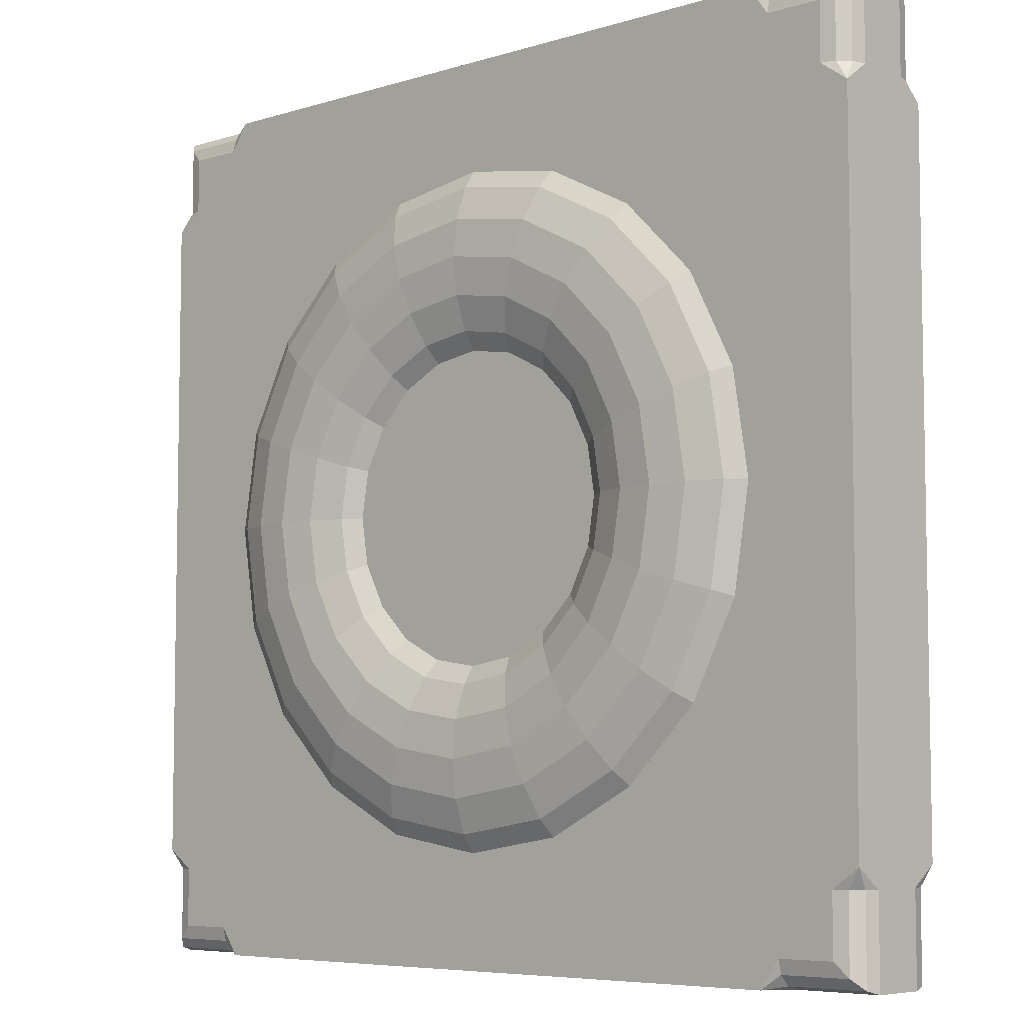
<metadata>
{"format":"obj","ext":"obj","renderer":"f3d","projection":"perspective","resolution":1024,"background":"white","views":[{"elev":-6.4,"azim":-137.6,"up":"+Z"}]}
</metadata>
<code>
v -2.378 -0.3685 -2.36
v 2.378 -0.3685 -2.36
v 2.378 0.3685 -2.36
v -2.378 0.3685 -2.36
v -2.378 -0.3685 2.378
v 2.378 -0.3685 2.378
v 2.378 0.3685 2.378
v -2.378 0.3685 2.378
v -2.915 -0.2764 2.915
v -2.847 -0.3438 2.847
v -2.755 -0.3685 2.755
v -2.939 -0.1843 2.939
v -2.378 -0.3685 2.755
v -2.248 -0.3685 2.939
v -2.378 -0.1843 2.939
v -2.378 -0.2764 2.915
v -2.378 -0.3438 2.847
v -2.847 0.3438 2.847
v -2.915 0.2764 2.915
v -2.939 0.1843 2.939
v -2.755 0.3685 2.755
v -2.378 0.3685 2.755
v -2.378 0.3438 2.847
v -2.378 0.2764 2.915
v -2.378 0.1843 2.939
v -2.248 0.3685 2.939
v -2.915 0.2764 -2.915
v -2.847 0.3438 -2.847
v -2.755 0.3685 -2.755
v -2.939 0.1843 -2.939
v -2.378 0.3685 -2.755
v -2.248 0.3685 -2.939
v -2.378 0.1843 -2.939
v -2.378 0.2764 -2.915
v -2.378 0.3438 -2.847
v -2.847 -0.3438 -2.847
v -2.915 -0.2764 -2.915
v -2.939 -0.1843 -2.939
v -2.755 -0.3685 -2.755
v -2.378 -0.3685 -2.755
v -2.378 -0.3438 -2.847
v -2.378 -0.2764 -2.915
v -2.378 -0.1843 -2.939
v -2.248 -0.3685 -2.939
v -2.755 0.3685 2.378
v -2.939 0.3685 2.248
v -2.939 0.1843 2.378
v -2.915 0.2764 2.378
v -2.847 0.3438 2.378
v 2.847 0.3438 2.847
v 2.915 0.2764 2.915
v 2.939 0.1843 2.939
v 2.755 0.3685 2.755
v 2.755 0.3685 2.378
v 2.847 0.3438 2.378
v 2.915 0.2764 2.378
v 2.939 0.1843 2.378
v 2.939 0.3685 2.248
v -2.755 -0.3685 -2.36
v -2.939 -0.3685 -2.229
v -2.939 -0.1843 -2.36
v -2.915 -0.2764 -2.36
v -2.847 -0.3438 -2.36
v 2.847 -0.3438 -2.847
v 2.915 -0.2764 -2.915
v 2.939 -0.1843 -2.939
v 2.755 -0.3685 -2.755
v 2.939 -0.1843 -2.36
v 2.939 -0.3685 -2.229
v 2.755 -0.3685 -2.36
v 2.847 -0.3438 -2.36
v 2.915 -0.2764 -2.36
v 2.847 0.3438 -2.847
v 2.915 0.2764 -2.915
v 2.939 0.1843 -2.939
v 2.755 0.3685 -2.755
v 2.378 0.3685 -2.755
v 2.378 0.3438 -2.847
v 2.378 0.2764 -2.915
v 2.378 0.1843 -2.939
v 2.248 0.3685 -2.939
v 2.378 -0.3685 -2.755
v 2.248 -0.3685 -2.939
v 2.378 -0.1843 -2.939
v 2.378 -0.2764 -2.915
v 2.378 -0.3438 -2.847
v 2.847 -0.3438 2.847
v 2.915 -0.2764 2.915
v 2.939 -0.1843 2.939
v 2.755 -0.3685 2.755
v 2.378 -0.3685 2.755
v 2.378 -0.3438 2.847
v 2.378 -0.2764 2.915
v 2.378 -0.1843 2.939
v 2.248 -0.3685 2.939
v 2.378 0.3685 2.755
v 2.248 0.3685 2.939
v 2.378 0.1843 2.939
v 2.378 0.2764 2.915
v 2.378 0.3438 2.847
v -2.939 0.3685 -2.229
v -2.755 0.3685 -2.36
v -2.847 0.3438 -2.36
v -2.915 0.2764 -2.36
v -2.939 0.1843 -2.36
v 2.939 0.3685 -2.229
v 2.939 0.1843 -2.36
v 2.915 0.2764 -2.36
v 2.847 0.3438 -2.36
v 2.755 0.3685 -2.36
v -2.755 -0.3685 2.378
v -2.847 -0.3438 2.378
v -2.915 -0.2764 2.378
v -2.939 -0.1843 2.378
v -2.939 -0.3685 2.248
v 2.939 -0.1843 2.378
v 2.915 -0.2764 2.378
v 2.847 -0.3438 2.378
v 2.755 -0.3685 2.378
v 2.939 -0.3685 2.248
f 8 22 26 97 96 7
f 2 1 40 44 83 82
f 6 5 1 2
f 3 7 54 58 106 110
f 4 8 7 3
f 14 13 5 6 91 95
f 26 25 15 14 95 94 98 97
f 32 31 4 3 77 81
f 33 32 81 80 84 83 44 43
f 46 45 8 4 102 101
f 58 57 116 120 69 68 107 106
f 60 59 1 5 111 115
f 61 60 115 114 47 46 101 105
f 120 119 6 2 70 69
f 11 10 112 111
f 10 9 113 112
f 9 12 114 113
f 12 9 16 15
f 9 10 17 16
f 10 11 13 17
f 20 19 48 47
f 19 18 49 48
f 18 21 45 49
f 21 18 23 22
f 18 19 24 23
f 19 20 25 24
f 29 28 103 102
f 28 27 104 103
f 27 30 105 104
f 30 27 34 33
f 27 28 35 34
f 28 29 31 35
f 38 37 62 61
f 37 36 63 62
f 36 39 59 63
f 39 36 41 40
f 36 37 42 41
f 37 38 43 42
f 52 51 99 98
f 51 50 100 99
f 50 53 96 100
f 53 50 55 54
f 50 51 56 55
f 51 52 57 56
f 66 65 85 84
f 65 64 86 85
f 64 67 82 86
f 67 64 71 70
f 64 65 72 71
f 65 66 68 72
f 75 74 108 107
f 74 73 109 108
f 73 76 110 109
f 76 73 78 77
f 73 74 79 78
f 74 75 80 79
f 89 88 117 116
f 88 87 118 117
f 87 90 119 118
f 90 87 92 91
f 87 88 93 92
f 88 89 94 93
f 12 15 25 20
f 21 22 8 45
f 30 33 43 38
f 11 111 5 13
f 89 116 57 52
f 114 12 20 47
f 80 75 66 84
f 90 91 6 119
f 52 98 94 89
f 7 96 53 54
f 38 61 105 30
f 39 40 1 59
f 67 70 2 82
f 75 107 68 66
f 76 77 3 110
f 29 102 4 31
f 14 15 16
f 14 16 17
f 14 17 13
f 26 22 23
f 26 23 24
f 26 24 25
f 32 33 34
f 32 34 35
f 32 35 31
f 44 40 41
f 44 41 42
f 44 42 43
f 46 47 48
f 46 48 49
f 46 49 45
f 58 54 55
f 58 55 56
f 58 56 57
f 60 61 62
f 60 62 63
f 60 63 59
f 69 70 71
f 69 71 72
f 69 72 68
f 81 77 78
f 81 78 79
f 81 79 80
f 83 84 85
f 83 85 86
f 83 86 82
f 95 91 92
f 95 92 93
f 95 93 94
f 97 98 99
f 97 99 100
f 97 100 96
f 101 102 103
f 101 103 104
f 101 104 105
f 106 107 108
f 106 108 109
f 106 109 110
f 115 111 112
f 115 112 113
f 115 113 114
f 120 116 117
f 120 117 118
f 120 118 119
v 0.7664 0 -0.249
v 0.652 0 -0.4737
v 0.4737 0 -0.652
v 0.249 0 -0.7664
v 0 0 -0.8059
v -0.249 0 -0.7664
v -0.4737 0 -0.652
v -0.652 0 -0.4737
v -0.7664 0 -0.249
v -0.8059 0 0
v -0.7664 0 0.249
v -0.652 0 0.4737
v -0.4737 0 0.652
v -0.249 0 0.7664
v -0 0 0.8059
v 0.249 0 0.7664
v 0.4737 0 0.652
v 0.652 0 0.4737
v 0.7664 0 0.249
v 0.8059 0 0
v 0.8039 0.1719 -0.2612
v 0.6839 0.1719 -0.4969
v 0.4969 0.1719 -0.6839
v 0.2612 0.1719 -0.8039
v 0 0.1719 -0.8453
v -0.2612 0.1719 -0.8039
v -0.4969 0.1719 -0.6839
v -0.6839 0.1719 -0.4969
v -0.8039 0.1719 -0.2612
v -0.8453 0.1719 0
v -0.8039 0.1719 0.2612
v -0.6839 0.1719 0.4969
v -0.4969 0.1719 0.6839
v -0.2612 0.1719 0.8039
v -0 0.1719 0.8453
v 0.2612 0.1719 0.8039
v 0.4969 0.1719 0.6839
v 0.6839 0.1719 0.4969
v 0.8039 0.1719 0.2612
v 0.8453 0.1719 0
v 0.9128 0.327 -0.2966
v 0.7765 0.327 -0.5641
v 0.5641 0.327 -0.7765
v 0.2966 0.327 -0.9128
v 0 0.327 -0.9598
v -0.2966 0.327 -0.9128
v -0.5641 0.327 -0.7765
v -0.7765 0.327 -0.5641
v -0.9128 0.327 -0.2966
v -0.9598 0.327 0
v -0.9128 0.327 0.2966
v -0.7765 0.327 0.5641
v -0.5641 0.327 0.7765
v -0.2966 0.327 0.9128
v -0 0.327 0.9598
v 0.2966 0.327 0.9128
v 0.5641 0.327 0.7765
v 0.7765 0.327 0.5641
v 0.9128 0.327 0.2966
v 0.9598 0.327 0
v 1.082 0.4501 -0.3517
v 0.9207 0.4501 -0.6689
v 0.6689 0.4501 -0.9207
v 0.3517 0.4501 -1.082
v 0 0.4501 -1.138
v -0.3517 0.4501 -1.082
v -0.6689 0.4501 -0.9207
v -0.9207 0.4501 -0.6689
v -1.082 0.4501 -0.3517
v -1.138 0.4501 0
v -1.082 0.4501 0.3517
v -0.9207 0.4501 0.6689
v -0.6689 0.4501 0.9207
v -0.3517 0.4501 1.082
v -0 0.4501 1.138
v 0.3517 0.4501 1.082
v 0.6689 0.4501 0.9207
v 0.9207 0.4501 0.6689
v 1.082 0.4501 0.3517
v 1.138 0.4501 0
v 1.296 0.5291 -0.4211
v 1.102 0.5291 -0.801
v 0.801 0.5291 -1.102
v 0.4211 0.5291 -1.296
v 0 0.5291 -1.363
v -0.4211 0.5291 -1.296
v -0.801 0.5291 -1.102
v -1.102 0.5291 -0.801
v -1.296 0.5291 -0.4211
v -1.363 0.5291 0
v -1.296 0.5291 0.4211
v -1.102 0.5291 0.801
v -0.801 0.5291 1.102
v -0.4211 0.5291 1.296
v -0 0.5291 1.363
v 0.4211 0.5291 1.296
v 0.801 0.5291 1.102
v 1.102 0.5291 0.801
v 1.296 0.5291 0.4211
v 1.363 0.5291 0
v 1.533 0.5564 -0.4981
v 1.304 0.5564 -0.9474
v 0.9474 0.5564 -1.304
v 0.4981 0.5564 -1.533
v 0 0.5564 -1.612
v -0.4981 0.5564 -1.533
v -0.9474 0.5564 -1.304
v -1.304 0.5564 -0.9474
v -1.533 0.5564 -0.4981
v -1.612 0.5564 0
v -1.533 0.5564 0.4981
v -1.304 0.5564 0.9474
v -0.9474 0.5564 1.304
v -0.4981 0.5564 1.533
v -0 0.5564 1.612
v 0.4981 0.5564 1.533
v 0.9474 0.5564 1.304
v 1.304 0.5564 0.9474
v 1.533 0.5564 0.4981
v 1.612 0.5564 0
v 1.77 0.5291 -0.575
v 1.505 0.5291 -1.094
v 1.094 0.5291 -1.505
v 0.575 0.5291 -1.77
v 0 0.5291 -1.861
v -0.575 0.5291 -1.77
v -1.094 0.5291 -1.505
v -1.505 0.5291 -1.094
v -1.77 0.5291 -0.575
v -1.861 0.5291 0
v -1.77 0.5291 0.575
v -1.505 0.5291 1.094
v -1.094 0.5291 1.505
v -0.575 0.5291 1.77
v -0 0.5291 1.861
v 0.575 0.5291 1.77
v 1.094 0.5291 1.505
v 1.505 0.5291 1.094
v 1.77 0.5291 0.575
v 1.861 0.5291 0
v 1.983 0.4501 -0.6444
v 1.687 0.4501 -1.226
v 1.226 0.4501 -1.687
v 0.6444 0.4501 -1.983
v 0 0.4501 -2.085
v -0.6444 0.4501 -1.983
v -1.226 0.4501 -1.687
v -1.687 0.4501 -1.226
v -1.983 0.4501 -0.6444
v -2.085 0.4501 0
v -1.983 0.4501 0.6444
v -1.687 0.4501 1.226
v -1.226 0.4501 1.687
v -0.6444 0.4501 1.983
v -0 0.4501 2.085
v 0.6444 0.4501 1.983
v 1.226 0.4501 1.687
v 1.687 0.4501 1.226
v 1.983 0.4501 0.6444
v 2.085 0.4501 0
v 2.153 0.327 -0.6995
v 1.831 0.327 -1.331
v 1.331 0.327 -1.831
v 0.6995 0.327 -2.153
v 0 0.327 -2.264
v -0.6995 0.327 -2.153
v -1.331 0.327 -1.831
v -1.831 0.327 -1.331
v -2.153 0.327 -0.6995
v -2.264 0.327 0
v -2.153 0.327 0.6995
v -1.831 0.327 1.331
v -1.331 0.327 1.831
v -0.6995 0.327 2.153
v -0 0.327 2.264
v 0.6995 0.327 2.153
v 1.331 0.327 1.831
v 1.831 0.327 1.331
v 2.153 0.327 0.6995
v 2.264 0.327 0
v 2.262 0.1719 -0.7349
v 1.924 0.1719 -1.398
v 1.398 0.1719 -1.924
v 0.7349 0.1719 -2.262
v 0 0.1719 -2.378
v -0.7349 0.1719 -2.262
v -1.398 0.1719 -1.924
v -1.924 0.1719 -1.398
v -2.262 0.1719 -0.7349
v -2.378 0.1719 0
v -2.262 0.1719 0.7349
v -1.924 0.1719 1.398
v -1.398 0.1719 1.924
v -0.7349 0.1719 2.262
v -0 0.1719 2.378
v 0.7349 0.1719 2.262
v 1.398 0.1719 1.924
v 1.924 0.1719 1.398
v 2.262 0.1719 0.7349
v 2.378 0.1719 0
v 2.299 0 -0.7471
v 1.956 0 -1.421
v 1.421 0 -1.956
v 0.7471 0 -2.299
v 0 0 -2.418
v -0.7471 0 -2.299
v -1.421 0 -1.956
v -1.956 0 -1.421
v -2.299 0 -0.7471
v -2.418 0 0
v -2.299 0 0.7471
v -1.956 0 1.421
v -1.421 0 1.956
v -0.7471 0 2.299
v -0 0 2.418
v 0.7471 0 2.299
v 1.421 0 1.956
v 1.956 0 1.421
v 2.299 0 0.7471
v 2.418 0 0
v 2.262 -0.1719 -0.7349
v 1.924 -0.1719 -1.398
v 1.398 -0.1719 -1.924
v 0.7349 -0.1719 -2.262
v 0 -0.1719 -2.378
v -0.7349 -0.1719 -2.262
v -1.398 -0.1719 -1.924
v -1.924 -0.1719 -1.398
v -2.262 -0.1719 -0.7349
v -2.378 -0.1719 0
v -2.262 -0.1719 0.7349
v -1.924 -0.1719 1.398
v -1.398 -0.1719 1.924
v -0.7349 -0.1719 2.262
v -0 -0.1719 2.378
v 0.7349 -0.1719 2.262
v 1.398 -0.1719 1.924
v 1.924 -0.1719 1.398
v 2.262 -0.1719 0.7349
v 2.378 -0.1719 0
v 2.153 -0.327 -0.6995
v 1.831 -0.327 -1.331
v 1.331 -0.327 -1.831
v 0.6995 -0.327 -2.153
v 0 -0.327 -2.264
v -0.6995 -0.327 -2.153
v -1.331 -0.327 -1.831
v -1.831 -0.327 -1.331
v -2.153 -0.327 -0.6995
v -2.264 -0.327 0
v -2.153 -0.327 0.6995
v -1.831 -0.327 1.331
v -1.331 -0.327 1.831
v -0.6995 -0.327 2.153
v -0 -0.327 2.264
v 0.6995 -0.327 2.153
v 1.331 -0.327 1.831
v 1.831 -0.327 1.331
v 2.153 -0.327 0.6995
v 2.264 -0.327 0
v 1.983 -0.4501 -0.6444
v 1.687 -0.4501 -1.226
v 1.226 -0.4501 -1.687
v 0.6444 -0.4501 -1.983
v 0 -0.4501 -2.085
v -0.6444 -0.4501 -1.983
v -1.226 -0.4501 -1.687
v -1.687 -0.4501 -1.226
v -1.983 -0.4501 -0.6444
v -2.085 -0.4501 0
v -1.983 -0.4501 0.6444
v -1.687 -0.4501 1.226
v -1.226 -0.4501 1.687
v -0.6444 -0.4501 1.983
v -0 -0.4501 2.085
v 0.6444 -0.4501 1.983
v 1.226 -0.4501 1.687
v 1.687 -0.4501 1.226
v 1.983 -0.4501 0.6444
v 2.085 -0.4501 0
v 1.77 -0.5291 -0.575
v 1.505 -0.5291 -1.094
v 1.094 -0.5291 -1.505
v 0.575 -0.5291 -1.77
v 0 -0.5291 -1.861
v -0.575 -0.5291 -1.77
v -1.094 -0.5291 -1.505
v -1.505 -0.5291 -1.094
v -1.77 -0.5291 -0.575
v -1.861 -0.5291 0
v -1.77 -0.5291 0.575
v -1.505 -0.5291 1.094
v -1.094 -0.5291 1.505
v -0.575 -0.5291 1.77
v -0 -0.5291 1.861
v 0.575 -0.5291 1.77
v 1.094 -0.5291 1.505
v 1.505 -0.5291 1.094
v 1.77 -0.5291 0.575
v 1.861 -0.5291 0
v 1.533 -0.5564 -0.4981
v 1.304 -0.5564 -0.9474
v 0.9474 -0.5564 -1.304
v 0.4981 -0.5564 -1.533
v 0 -0.5564 -1.612
v -0.4981 -0.5564 -1.533
v -0.9474 -0.5564 -1.304
v -1.304 -0.5564 -0.9474
v -1.533 -0.5564 -0.4981
v -1.612 -0.5564 0
v -1.533 -0.5564 0.4981
v -1.304 -0.5564 0.9474
v -0.9474 -0.5564 1.304
v -0.4981 -0.5564 1.533
v -0 -0.5564 1.612
v 0.4981 -0.5564 1.533
v 0.9474 -0.5564 1.304
v 1.304 -0.5564 0.9474
v 1.533 -0.5564 0.4981
v 1.612 -0.5564 0
v 1.296 -0.5291 -0.4211
v 1.102 -0.5291 -0.801
v 0.801 -0.5291 -1.102
v 0.4211 -0.5291 -1.296
v 0 -0.5291 -1.363
v -0.4211 -0.5291 -1.296
v -0.801 -0.5291 -1.102
v -1.102 -0.5291 -0.801
v -1.296 -0.5291 -0.4211
v -1.363 -0.5291 0
v -1.296 -0.5291 0.4211
v -1.102 -0.5291 0.801
v -0.801 -0.5291 1.102
v -0.4211 -0.5291 1.296
v -0 -0.5291 1.363
v 0.4211 -0.5291 1.296
v 0.801 -0.5291 1.102
v 1.102 -0.5291 0.801
v 1.296 -0.5291 0.4211
v 1.363 -0.5291 0
v 1.082 -0.4501 -0.3517
v 0.9207 -0.4501 -0.6689
v 0.6689 -0.4501 -0.9207
v 0.3517 -0.4501 -1.082
v 0 -0.4501 -1.138
v -0.3517 -0.4501 -1.082
v -0.6689 -0.4501 -0.9207
v -0.9207 -0.4501 -0.6689
v -1.082 -0.4501 -0.3517
v -1.138 -0.4501 0
v -1.082 -0.4501 0.3517
v -0.9207 -0.4501 0.6689
v -0.6689 -0.4501 0.9207
v -0.3517 -0.4501 1.082
v -0 -0.4501 1.138
v 0.3517 -0.4501 1.082
v 0.6689 -0.4501 0.9207
v 0.9207 -0.4501 0.6689
v 1.082 -0.4501 0.3517
v 1.138 -0.4501 0
v 0.9128 -0.327 -0.2966
v 0.7765 -0.327 -0.5641
v 0.5641 -0.327 -0.7765
v 0.2966 -0.327 -0.9128
v 0 -0.327 -0.9598
v -0.2966 -0.327 -0.9128
v -0.5641 -0.327 -0.7765
v -0.7765 -0.327 -0.5641
v -0.9128 -0.327 -0.2966
v -0.9598 -0.327 0
v -0.9128 -0.327 0.2966
v -0.7765 -0.327 0.5641
v -0.5641 -0.327 0.7765
v -0.2966 -0.327 0.9128
v -0 -0.327 0.9598
v 0.2966 -0.327 0.9128
v 0.5641 -0.327 0.7765
v 0.7765 -0.327 0.5641
v 0.9128 -0.327 0.2966
v 0.9598 -0.327 0
v 0.8039 -0.1719 -0.2612
v 0.6839 -0.1719 -0.4969
v 0.4969 -0.1719 -0.6839
v 0.2612 -0.1719 -0.8039
v 0 -0.1719 -0.8453
v -0.2612 -0.1719 -0.8039
v -0.4969 -0.1719 -0.6839
v -0.6839 -0.1719 -0.4969
v -0.8039 -0.1719 -0.2612
v -0.8453 -0.1719 0
v -0.8039 -0.1719 0.2612
v -0.6839 -0.1719 0.4969
v -0.4969 -0.1719 0.6839
v -0.2612 -0.1719 0.8039
v -0 -0.1719 0.8453
v 0.2612 -0.1719 0.8039
v 0.4969 -0.1719 0.6839
v 0.6839 -0.1719 0.4969
v 0.8039 -0.1719 0.2612
v 0.8453 -0.1719 0
f 122 121 141 142
f 123 122 142 143
f 124 123 143 144
f 125 124 144 145
f 126 125 145 146
f 127 126 146 147
f 128 127 147 148
f 129 128 148 149
f 130 129 149 150
f 131 130 150 151
f 132 131 151 152
f 133 132 152 153
f 134 133 153 154
f 135 134 154 155
f 136 135 155 156
f 137 136 156 157
f 138 137 157 158
f 139 138 158 159
f 140 139 159 160
f 121 140 160 141
f 142 141 161 162
f 143 142 162 163
f 144 143 163 164
f 145 144 164 165
f 146 145 165 166
f 147 146 166 167
f 148 147 167 168
f 149 148 168 169
f 150 149 169 170
f 151 150 170 171
f 152 151 171 172
f 153 152 172 173
f 154 153 173 174
f 155 154 174 175
f 156 155 175 176
f 157 156 176 177
f 158 157 177 178
f 159 158 178 179
f 160 159 179 180
f 141 160 180 161
f 162 161 181 182
f 163 162 182 183
f 164 163 183 184
f 165 164 184 185
f 166 165 185 186
f 167 166 186 187
f 168 167 187 188
f 169 168 188 189
f 170 169 189 190
f 171 170 190 191
f 172 171 191 192
f 173 172 192 193
f 174 173 193 194
f 175 174 194 195
f 176 175 195 196
f 177 176 196 197
f 178 177 197 198
f 179 178 198 199
f 180 179 199 200
f 161 180 200 181
f 182 181 201 202
f 183 182 202 203
f 184 183 203 204
f 185 184 204 205
f 186 185 205 206
f 187 186 206 207
f 188 187 207 208
f 189 188 208 209
f 190 189 209 210
f 191 190 210 211
f 192 191 211 212
f 193 192 212 213
f 194 193 213 214
f 195 194 214 215
f 196 195 215 216
f 197 196 216 217
f 198 197 217 218
f 199 198 218 219
f 200 199 219 220
f 181 200 220 201
f 202 201 221 222
f 203 202 222 223
f 204 203 223 224
f 205 204 224 225
f 206 205 225 226
f 207 206 226 227
f 208 207 227 228
f 209 208 228 229
f 210 209 229 230
f 211 210 230 231
f 212 211 231 232
f 213 212 232 233
f 214 213 233 234
f 215 214 234 235
f 216 215 235 236
f 217 216 236 237
f 218 217 237 238
f 219 218 238 239
f 220 219 239 240
f 201 220 240 221
f 222 221 241 242
f 223 222 242 243
f 224 223 243 244
f 225 224 244 245
f 226 225 245 246
f 227 226 246 247
f 228 227 247 248
f 229 228 248 249
f 230 229 249 250
f 231 230 250 251
f 232 231 251 252
f 233 232 252 253
f 234 233 253 254
f 235 234 254 255
f 236 235 255 256
f 237 236 256 257
f 238 237 257 258
f 239 238 258 259
f 240 239 259 260
f 221 240 260 241
f 242 241 261 262
f 243 242 262 263
f 244 243 263 264
f 245 244 264 265
f 246 245 265 266
f 247 246 266 267
f 248 247 267 268
f 249 248 268 269
f 250 249 269 270
f 251 250 270 271
f 252 251 271 272
f 253 252 272 273
f 254 253 273 274
f 255 254 274 275
f 256 255 275 276
f 257 256 276 277
f 258 257 277 278
f 259 258 278 279
f 260 259 279 280
f 241 260 280 261
f 262 261 281 282
f 263 262 282 283
f 264 263 283 284
f 265 264 284 285
f 266 265 285 286
f 267 266 286 287
f 268 267 287 288
f 269 268 288 289
f 270 269 289 290
f 271 270 290 291
f 272 271 291 292
f 273 272 292 293
f 274 273 293 294
f 275 274 294 295
f 276 275 295 296
f 277 276 296 297
f 278 277 297 298
f 279 278 298 299
f 280 279 299 300
f 261 280 300 281
f 282 281 301 302
f 283 282 302 303
f 284 283 303 304
f 285 284 304 305
f 286 285 305 306
f 287 286 306 307
f 288 287 307 308
f 289 288 308 309
f 290 289 309 310
f 291 290 310 311
f 292 291 311 312
f 293 292 312 313
f 294 293 313 314
f 295 294 314 315
f 296 295 315 316
f 297 296 316 317
f 298 297 317 318
f 299 298 318 319
f 300 299 319 320
f 281 300 320 301
f 302 301 321 322
f 303 302 322 323
f 304 303 323 324
f 305 304 324 325
f 306 305 325 326
f 307 306 326 327
f 308 307 327 328
f 309 308 328 329
f 310 309 329 330
f 311 310 330 331
f 312 311 331 332
f 313 312 332 333
f 314 313 333 334
f 315 314 334 335
f 316 315 335 336
f 317 316 336 337
f 318 317 337 338
f 319 318 338 339
f 320 319 339 340
f 301 320 340 321
f 322 321 341 342
f 323 322 342 343
f 324 323 343 344
f 325 324 344 345
f 326 325 345 346
f 327 326 346 347
f 328 327 347 348
f 329 328 348 349
f 330 329 349 350
f 331 330 350 351
f 332 331 351 352
f 333 332 352 353
f 334 333 353 354
f 335 334 354 355
f 336 335 355 356
f 337 336 356 357
f 338 337 357 358
f 339 338 358 359
f 340 339 359 360
f 321 340 360 341
f 342 341 361 362
f 343 342 362 363
f 344 343 363 364
f 345 344 364 365
f 346 345 365 366
f 347 346 366 367
f 348 347 367 368
f 349 348 368 369
f 350 349 369 370
f 351 350 370 371
f 352 351 371 372
f 353 352 372 373
f 354 353 373 374
f 355 354 374 375
f 356 355 375 376
f 357 356 376 377
f 358 357 377 378
f 359 358 378 379
f 360 359 379 380
f 341 360 380 361
f 362 361 381 382
f 363 362 382 383
f 364 363 383 384
f 365 364 384 385
f 366 365 385 386
f 367 366 386 387
f 368 367 387 388
f 369 368 388 389
f 370 369 389 390
f 371 370 390 391
f 372 371 391 392
f 373 372 392 393
f 374 373 393 394
f 375 374 394 395
f 376 375 395 396
f 377 376 396 397
f 378 377 397 398
f 379 378 398 399
f 380 379 399 400
f 361 380 400 381
f 382 381 401 402
f 383 382 402 403
f 384 383 403 404
f 385 384 404 405
f 386 385 405 406
f 387 386 406 407
f 388 387 407 408
f 389 388 408 409
f 390 389 409 410
f 391 390 410 411
f 392 391 411 412
f 393 392 412 413
f 394 393 413 414
f 395 394 414 415
f 396 395 415 416
f 397 396 416 417
f 398 397 417 418
f 399 398 418 419
f 400 399 419 420
f 381 400 420 401
f 402 401 421 422
f 403 402 422 423
f 404 403 423 424
f 405 404 424 425
f 406 405 425 426
f 407 406 426 427
f 408 407 427 428
f 409 408 428 429
f 410 409 429 430
f 411 410 430 431
f 412 411 431 432
f 413 412 432 433
f 414 413 433 434
f 415 414 434 435
f 416 415 435 436
f 417 416 436 437
f 418 417 437 438
f 419 418 438 439
f 420 419 439 440
f 401 420 440 421
f 422 421 441 442
f 423 422 442 443
f 424 423 443 444
f 425 424 444 445
f 426 425 445 446
f 427 426 446 447
f 428 427 447 448
f 429 428 448 449
f 430 429 449 450
f 431 430 450 451
f 432 431 451 452
f 433 432 452 453
f 434 433 453 454
f 435 434 454 455
f 436 435 455 456
f 437 436 456 457
f 438 437 457 458
f 439 438 458 459
f 440 439 459 460
f 421 440 460 441
f 442 441 461 462
f 443 442 462 463
f 444 443 463 464
f 445 444 464 465
f 446 445 465 466
f 447 446 466 467
f 448 447 467 468
f 449 448 468 469
f 450 449 469 470
f 451 450 470 471
f 452 451 471 472
f 453 452 472 473
f 454 453 473 474
f 455 454 474 475
f 456 455 475 476
f 457 456 476 477
f 458 457 477 478
f 459 458 478 479
f 460 459 479 480
f 441 460 480 461
f 462 461 481 482
f 463 462 482 483
f 464 463 483 484
f 465 464 484 485
f 466 465 485 486
f 467 466 486 487
f 468 467 487 488
f 469 468 488 489
f 470 469 489 490
f 471 470 490 491
f 472 471 491 492
f 473 472 492 493
f 474 473 493 494
f 475 474 494 495
f 476 475 495 496
f 477 476 496 497
f 478 477 497 498
f 479 478 498 499
f 480 479 499 500
f 461 480 500 481
f 482 481 501 502
f 483 482 502 503
f 484 483 503 504
f 485 484 504 505
f 486 485 505 506
f 487 486 506 507
f 488 487 507 508
f 489 488 508 509
f 490 489 509 510
f 491 490 510 511
f 492 491 511 512
f 493 492 512 513
f 494 493 513 514
f 495 494 514 515
f 496 495 515 516
f 497 496 516 517
f 498 497 517 518
f 499 498 518 519
f 500 499 519 520
f 481 500 520 501
f 502 501 121 122
f 503 502 122 123
f 504 503 123 124
f 505 504 124 125
f 506 505 125 126
f 507 506 126 127
f 508 507 127 128
f 509 508 128 129
f 510 509 129 130
f 511 510 130 131
f 512 511 131 132
f 513 512 132 133
f 514 513 133 134
f 515 514 134 135
f 516 515 135 136
f 517 516 136 137
f 518 517 137 138
f 519 518 138 139
f 520 519 139 140
f 501 520 140 121

</code>
